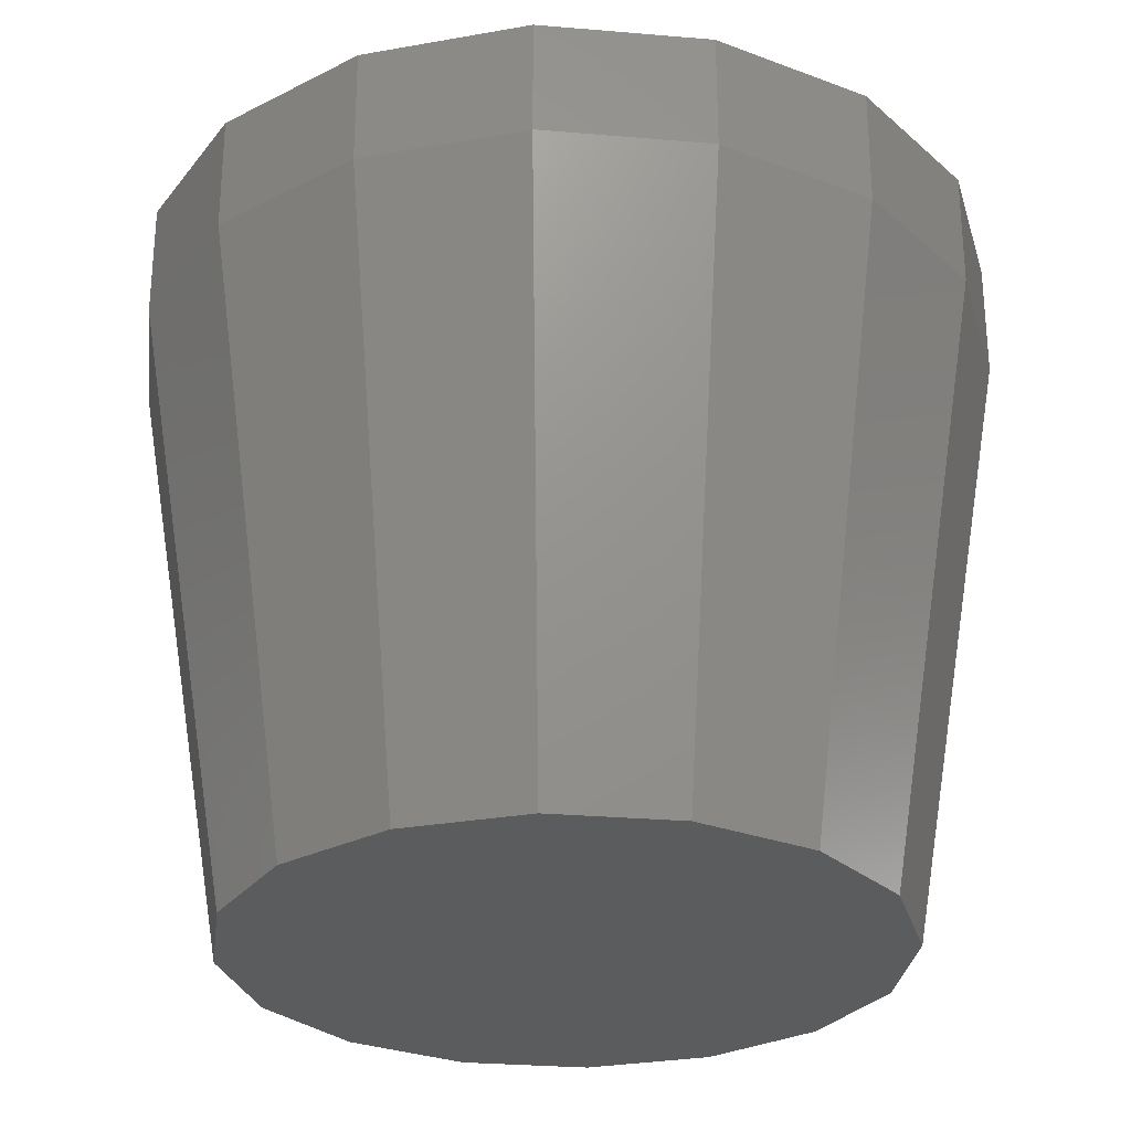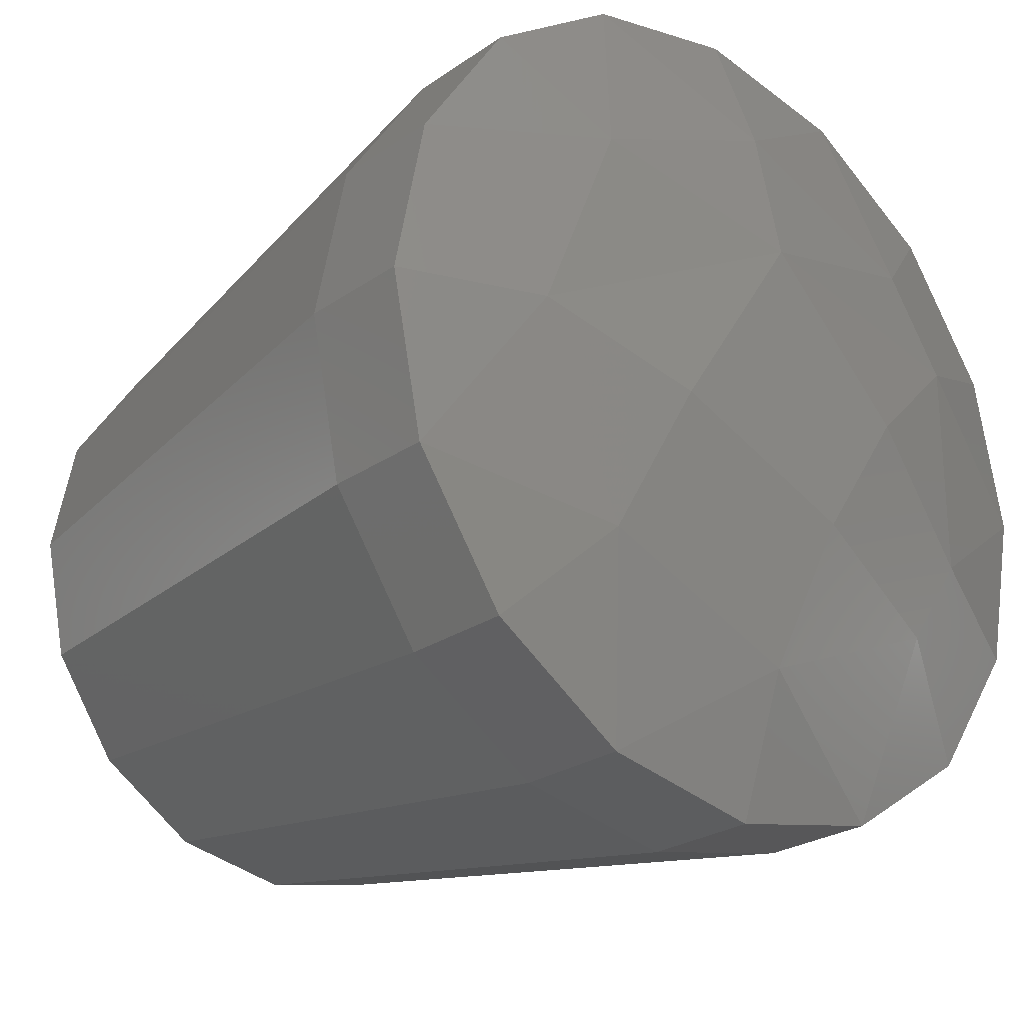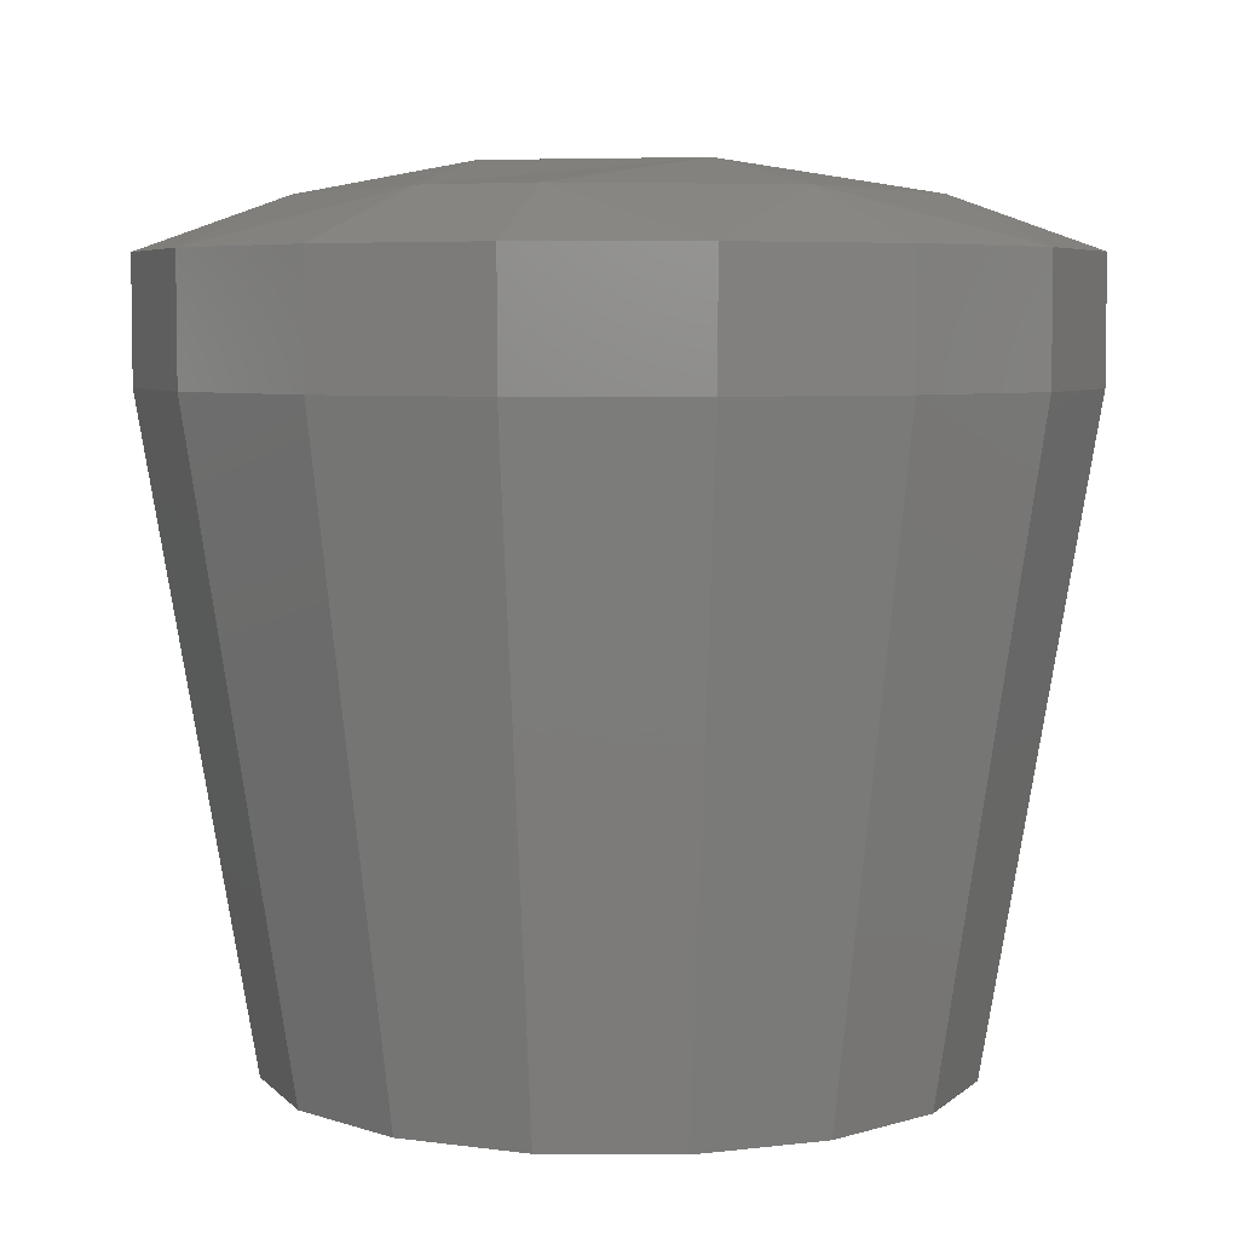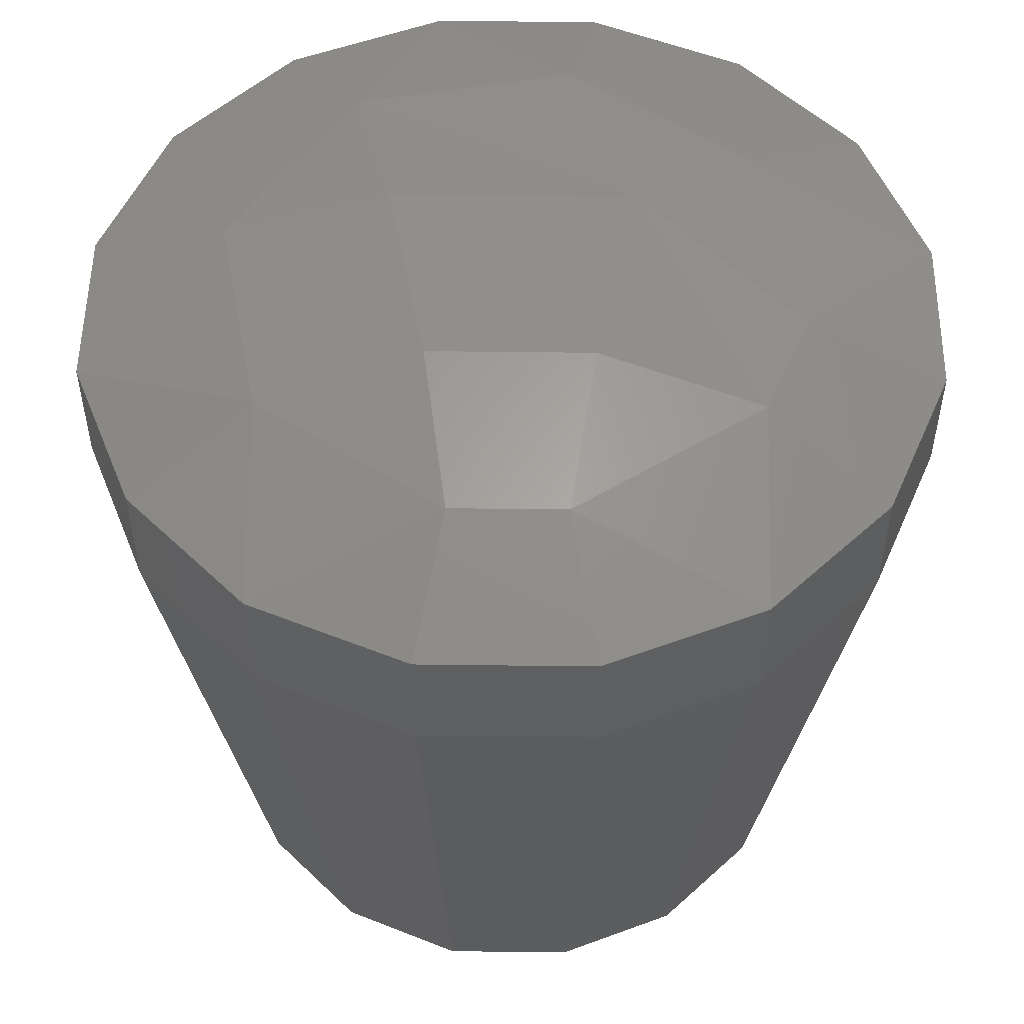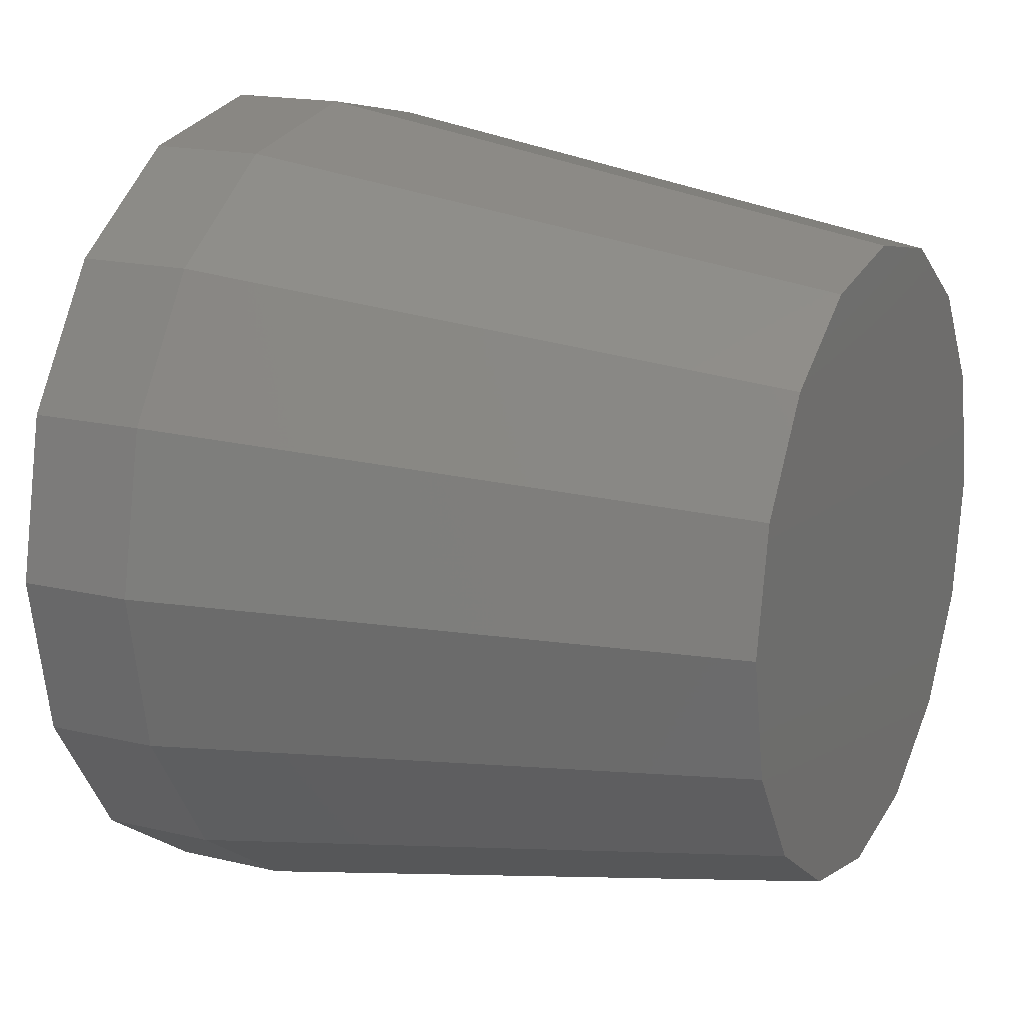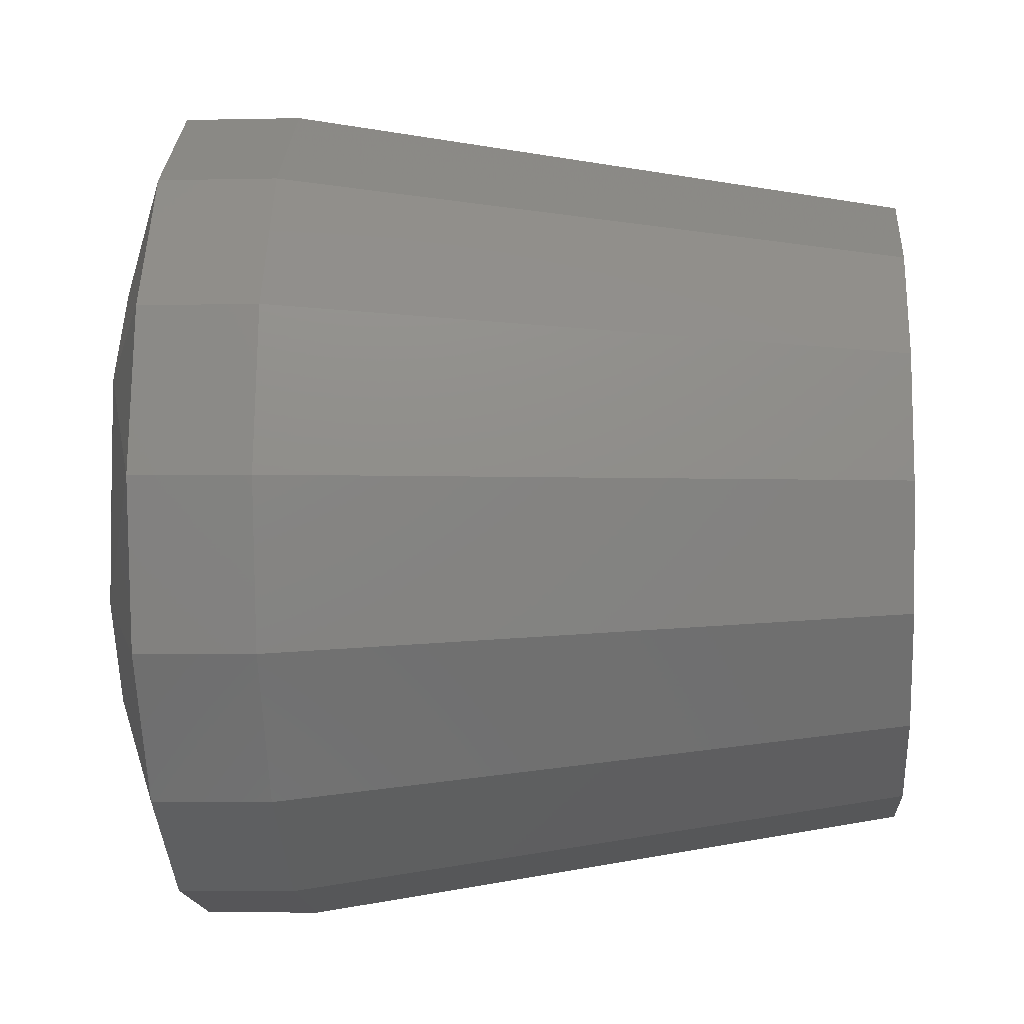
<metadata>
{"format":"stl","ext":"stl","renderer":"f3d","projection":"perspective","resolution":1024,"background":"white","views":[{"elev":-28.3,"azim":-86.1,"up":"+Z"},{"elev":-24.6,"azim":-41.5,"up":"+Y"},{"elev":5.3,"azim":147.5,"up":"+Z"},{"elev":52.6,"azim":57.0,"up":"+Z"},{"elev":16.8,"azim":116.0,"up":"+Y"},{"elev":-4.8,"azim":94.2,"up":"+Y"}]}
</metadata>
<code>
# stl→obj: 61 verts, 118 faces
v 0.2953 0.2826 0.5388
v 0.2937 0.2907 0.5388
v 0.2953 0.2987 0.5388
v 0.2998 0.3056 0.5388
v 0.3067 0.3101 0.5388
v 0.3147 0.3117 0.5388
v 0.3228 0.3101 0.5388
v 0.3296 0.3056 0.5388
v 0.3342 0.2987 0.5388
v 0.3358 0.2907 0.5388
v 0.3342 0.2826 0.5388
v 0.3296 0.2758 0.5388
v 0.3228 0.2712 0.5388
v 0.3147 0.2696 0.5388
v 0.3067 0.2712 0.5388
v 0.2998 0.2758 0.5388
v 0.3147 0.2629 0.586
v 0.3253 0.265 0.586
v 0.3147 0.2719 0.5893
v 0.3041 0.265 0.586
v 0.2891 0.2801 0.586
v 0.2891 0.2801 0.5785
v 0.2951 0.2711 0.5785
v 0.2951 0.2711 0.586
v 0.3403 0.2801 0.586
v 0.3343 0.2711 0.586
v 0.3343 0.2711 0.5785
v 0.3403 0.2801 0.5785
v 0.3147 0.3184 0.586
v 0.3041 0.3163 0.586
v 0.3147 0.3094 0.5893
v 0.3253 0.3163 0.586
v 0.3015 0.3039 0.5893
v 0.2951 0.3103 0.586
v 0.2891 0.3013 0.586
v 0.328 0.2774 0.5893
v 0.328 0.3039 0.5893
v 0.3343 0.3103 0.586
v 0.287 0.2907 0.5785
v 0.287 0.2907 0.586
v 0.3425 0.2907 0.5785
v 0.3425 0.2907 0.586
v 0.3147 0.3184 0.5785
v 0.3041 0.3163 0.5785
v 0.2951 0.3103 0.5785
v 0.2891 0.3013 0.5785
v 0.3041 0.265 0.5785
v 0.3147 0.2629 0.5785
v 0.3253 0.265 0.5785
v 0.3253 0.3163 0.5785
v 0.3343 0.3103 0.5785
v 0.3403 0.3013 0.5785
v 0.3403 0.3013 0.586
v 0.3147 0.3001 0.5911
v 0.296 0.2907 0.5893
v 0.306 0.2871 0.5911
v 0.3241 0.2907 0.5911
v 0.332 0.2978 0.5893
v 0.3015 0.2774 0.5893
v 0.3183 0.282 0.5911
v 0.332 0.2835 0.5893
f 1 2 3
f 1 3 4
f 1 4 5
f 1 5 6
f 1 6 7
f 1 7 8
f 1 8 9
f 1 9 10
f 1 10 11
f 1 11 12
f 1 12 13
f 1 13 14
f 1 14 15
f 1 15 16
f 17 18 19
f 17 19 20
f 21 22 23
f 21 23 24
f 25 26 27
f 25 27 28
f 29 30 31
f 29 31 32
f 11 28 27
f 11 27 12
f 1 16 23
f 1 23 22
f 33 31 30
f 33 30 34
f 33 34 35
f 36 19 18
f 36 18 26
f 37 38 32
f 37 32 31
f 2 1 22
f 2 22 39
f 39 22 21
f 39 21 40
f 41 42 25
f 41 25 28
f 28 11 10
f 28 10 41
f 43 6 5
f 43 5 44
f 44 5 4
f 44 4 45
f 44 45 34
f 44 34 30
f 44 30 29
f 44 29 43
f 46 45 4
f 46 4 3
f 46 3 2
f 46 2 39
f 46 39 40
f 46 40 35
f 46 35 34
f 46 34 45
f 47 23 16
f 47 16 15
f 47 15 14
f 47 14 48
f 47 48 17
f 47 17 20
f 47 20 24
f 47 24 23
f 49 18 17
f 49 17 48
f 49 48 14
f 49 14 13
f 49 13 12
f 49 12 27
f 49 27 26
f 49 26 18
f 50 51 8
f 50 8 7
f 7 6 43
f 7 43 50
f 50 43 29
f 50 29 32
f 50 32 38
f 50 38 51
f 52 53 42
f 52 42 41
f 52 41 10
f 52 10 9
f 52 9 8
f 52 8 51
f 52 51 38
f 52 38 53
f 54 31 33
f 54 33 55
f 54 55 56
f 54 57 58
f 54 58 37
f 54 37 31
f 59 21 24
f 59 24 20
f 59 20 19
f 55 33 35
f 55 35 40
f 55 40 21
f 55 21 59
f 55 59 56
f 60 57 54
f 60 54 56
f 60 56 59
f 60 59 19
f 60 19 36
f 61 57 60
f 61 60 36
f 61 36 26
f 61 26 25
f 61 25 42
f 58 53 38
f 58 38 37
f 58 57 61
f 58 61 42
f 58 42 53

</code>
